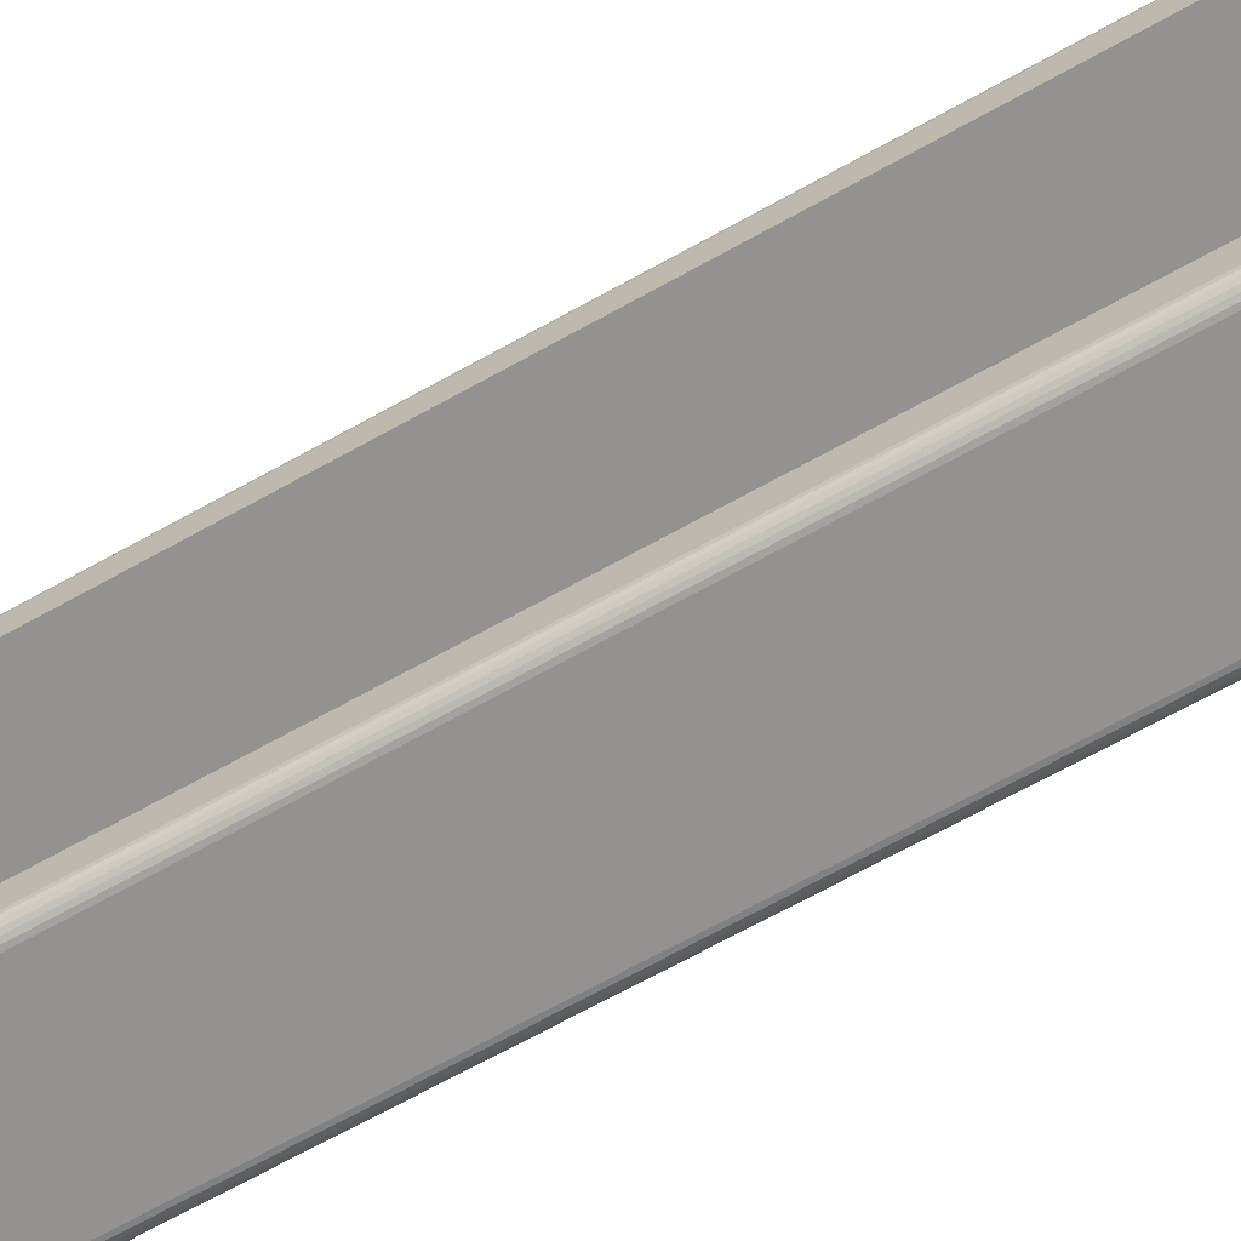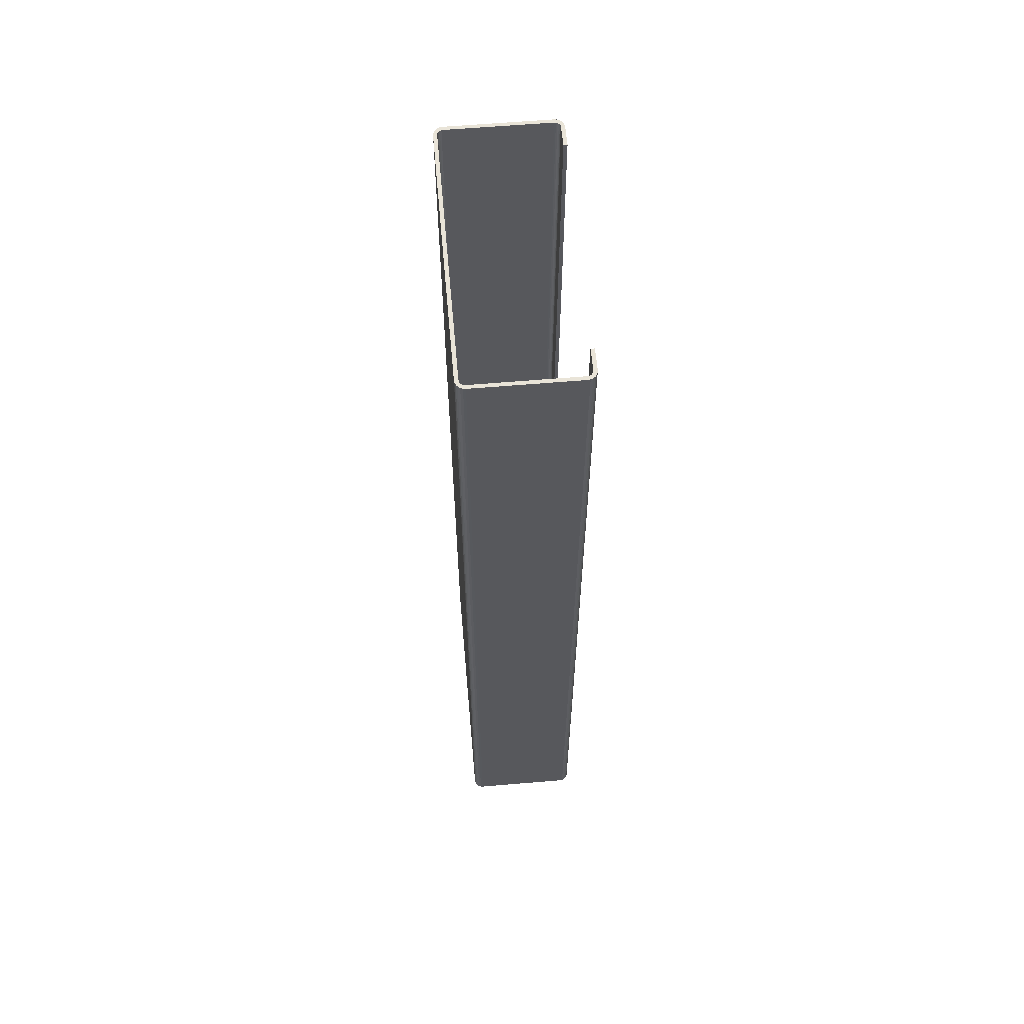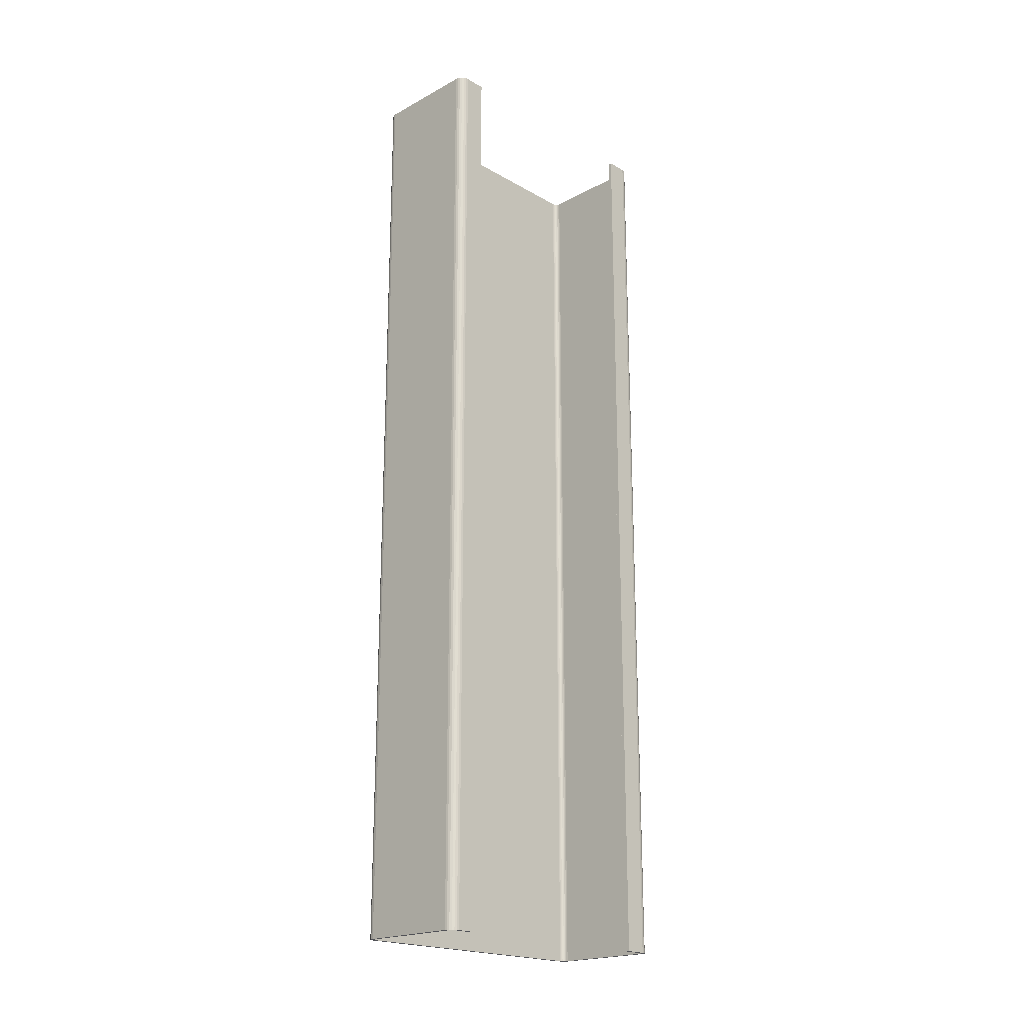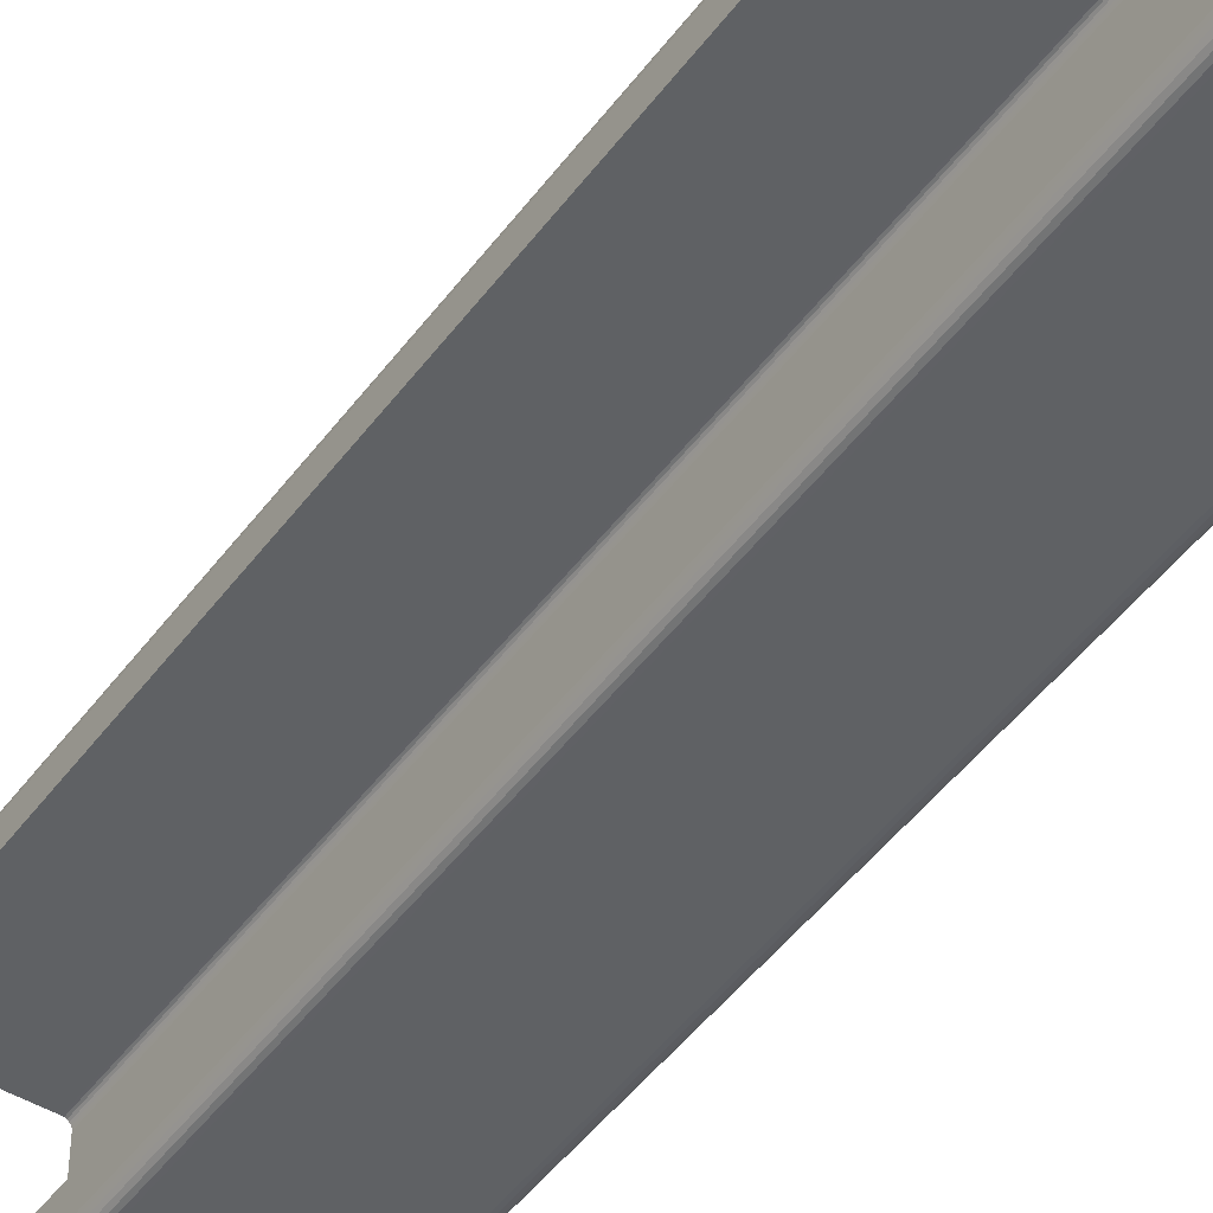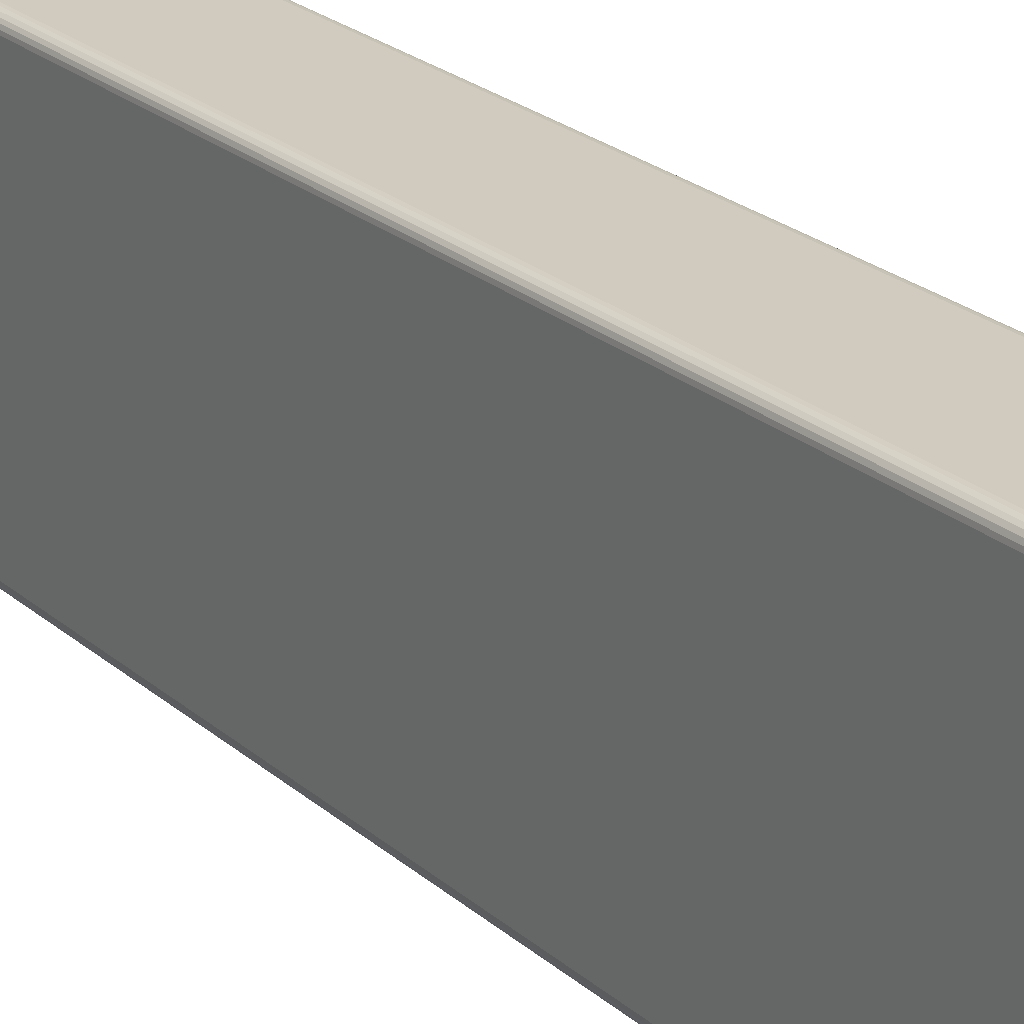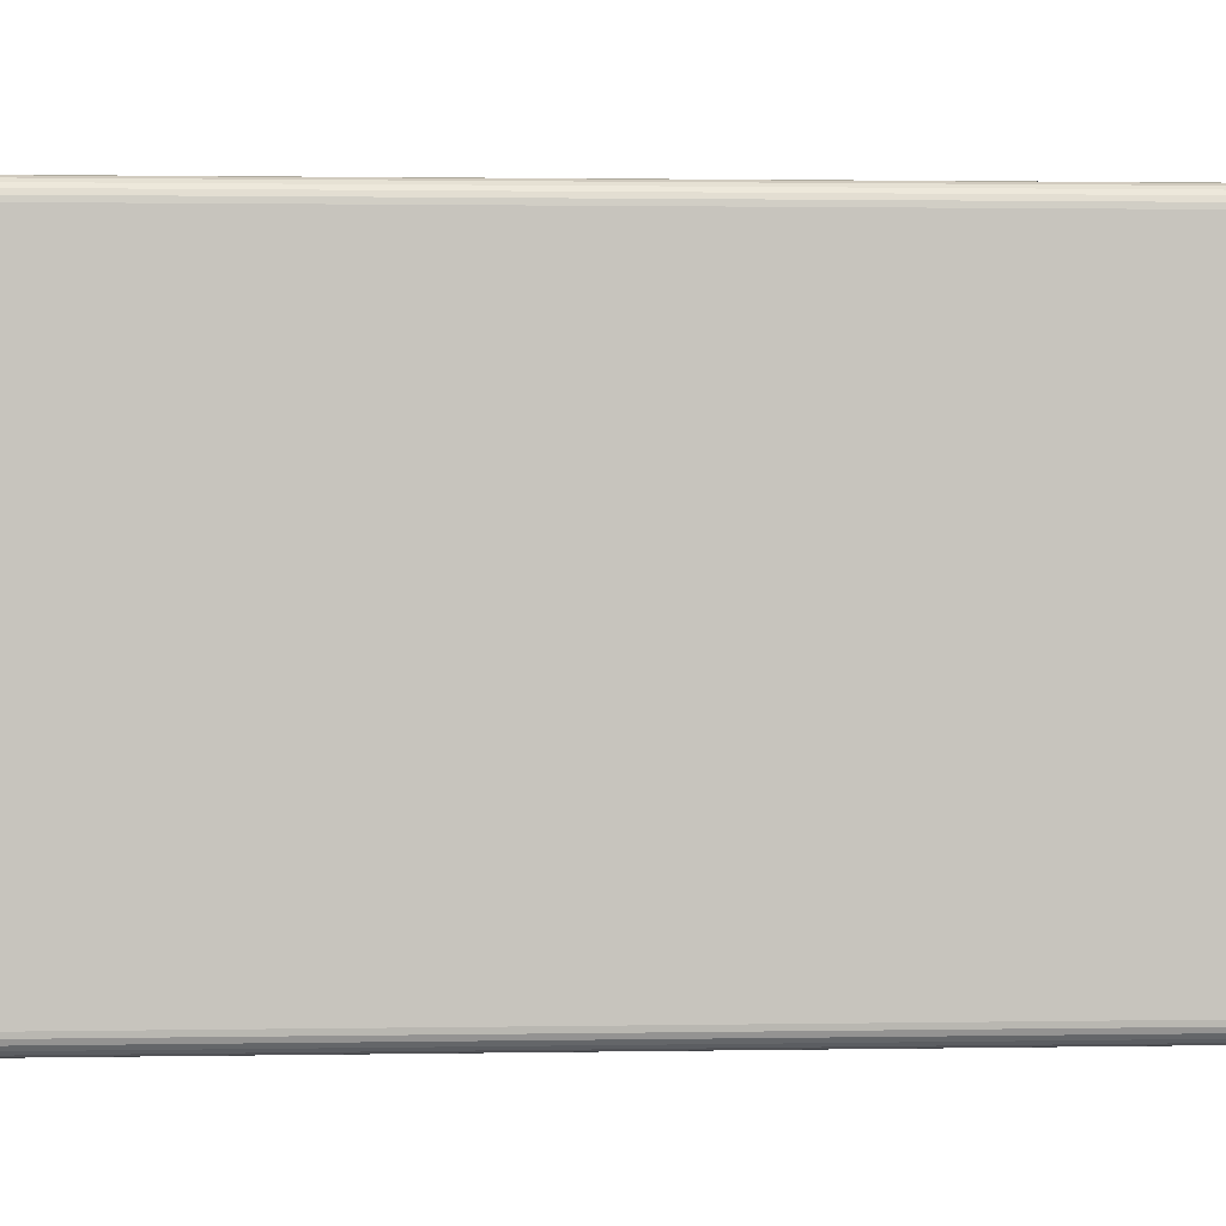
<metadata>
{"format":"obj","ext":"obj","renderer":"f3d","projection":"perspective","resolution":1024,"background":"white","views":[{"elev":-66.5,"azim":-60.5,"up":"+Z"},{"elev":60.7,"azim":175.0,"up":"+Y"},{"elev":-20.5,"azim":-135.9,"up":"+Y"},{"elev":-46.7,"azim":-34.3,"up":"+Z"},{"elev":23.6,"azim":144.7,"up":"+Z"},{"elev":1.0,"azim":83.7,"up":"+Z"}]}
</metadata>
<code>
o C150-(3D)
v -59 1e-06 152
v -59 500 152
v -60.29 1e-06 151.8
v -60.29 500 151.8
v -61.5 1e-06 151.3
v -61.5 500 151.3
v -62.54 1e-06 150.5
v -62.54 500 150.5
v -63.33 1e-06 149.5
v -63.33 500 149.5
v -63.83 1e-06 148.3
v -63.83 500 148.3
v -64 1e-06 147
v -64 500 147
v -5 500 152
v -5 1e-06 152
v -1e-06 1e-06 147
v -1e-06 500 147
v -0.1704 1e-06 148.3
v -0.1704 500 148.3
v -0.6699 1e-06 149.5
v -0.6699 500 149.5
v -1.464 1e-06 150.5
v -1.464 500 150.5
v -2.5 1e-06 151.3
v -2.5 500 151.3
v -3.706 1e-06 151.8
v -3.706 500 151.8
v -1e-06 500 5
v -1e-06 1e-06 5
v -5 1e-06 1e-06
v -5 500 1e-06
v -3.706 1e-06 0.1704
v -3.706 500 0.1704
v -2.5 1e-06 0.6699
v -2.5 500 0.6699
v -1.464 1e-06 1.464
v -1.464 500 1.464
v -0.6699 1e-06 2.5
v -0.6699 500 2.5
v -0.1704 1e-06 3.706
v -0.1704 500 3.706
v -59 500 1e-06
v -59 1e-06 1e-06
v -64 1e-06 5
v -64 500 5
v -63.83 1e-06 3.706
v -63.83 500 3.706
v -63.33 1e-06 2.5
v -63.33 500 2.5
v -62.54 1e-06 1.464
v -62.54 500 1.464
v -61.5 1e-06 0.6699
v -61.5 500 0.6699
v -60.29 1e-06 0.1704
v -60.29 500 0.1704
v -64 500 16.5
v -64 1e-06 16.5
v -62 500 16.5
v -62 1e-06 16.5
v -62 500 5
v -62 1e-06 5
v -59 1e-06 2
v -59 500 2
v -59.78 1e-06 2.102
v -59.78 500 2.102
v -60.5 1e-06 2.402
v -60.5 500 2.402
v -61.12 1e-06 2.879
v -61.12 500 2.879
v -61.6 1e-06 3.5
v -61.6 500 3.5
v -61.9 1e-06 4.224
v -61.9 500 4.224
v -5 500 2
v -5 1e-06 2
v -2 1e-06 5
v -2 500 5
v -2.102 1e-06 4.224
v -2.102 500 4.224
v -2.402 1e-06 3.5
v -2.402 500 3.5
v -2.879 1e-06 2.879
v -2.879 500 2.879
v -3.5 1e-06 2.402
v -3.5 500 2.402
v -4.224 1e-06 2.102
v -4.224 500 2.102
v -2 500 147
v -2 1e-06 147
v -5 1e-06 150
v -5 500 150
v -4.224 1e-06 149.9
v -4.224 500 149.9
v -3.5 1e-06 149.6
v -3.5 500 149.6
v -2.879 1e-06 149.1
v -2.879 500 149.1
v -2.402 1e-06 148.5
v -2.402 500 148.5
v -2.102 1e-06 147.8
v -2.102 500 147.8
v -59 500 150
v -59 1e-06 150
v -62 1e-06 147
v -62 500 147
v -61.9 1e-06 147.8
v -61.9 500 147.8
v -61.6 1e-06 148.5
v -61.6 500 148.5
v -61.12 1e-06 149.1
v -61.12 500 149.1
v -60.5 1e-06 149.6
v -60.5 500 149.6
v -59.78 1e-06 149.9
v -59.78 500 149.9
v -62 500 135.5
v -62 1e-06 135.5
v -64 500 135.5
v -64 1e-06 135.5
f 1 2 3
f 3 2 4
f 3 4 5
f 5 4 6
f 5 6 7
f 7 6 8
f 7 8 9
f 9 8 10
f 9 10 11
f 11 10 12
f 11 12 13
f 13 12 14
f 15 2 16
f 16 2 1
f 17 18 19
f 19 18 20
f 19 20 21
f 21 20 22
f 21 22 23
f 23 22 24
f 23 24 25
f 25 24 26
f 25 26 27
f 27 26 28
f 27 28 16
f 16 28 15
f 29 18 30
f 30 18 17
f 31 32 33
f 33 32 34
f 33 34 35
f 35 34 36
f 35 36 37
f 37 36 38
f 37 38 39
f 39 38 40
f 39 40 41
f 41 40 42
f 41 42 30
f 30 42 29
f 43 32 44
f 44 32 31
f 45 46 47
f 47 46 48
f 47 48 49
f 49 48 50
f 49 50 51
f 51 50 52
f 51 52 53
f 53 52 54
f 53 54 55
f 55 54 56
f 55 56 44
f 44 56 43
f 57 46 58
f 58 46 45
f 59 57 60
f 60 57 58
f 61 59 62
f 62 59 60
f 63 64 65
f 65 64 66
f 65 66 67
f 67 66 68
f 67 68 69
f 69 68 70
f 69 70 71
f 71 70 72
f 71 72 73
f 73 72 74
f 73 74 62
f 62 74 61
f 75 64 76
f 76 64 63
f 77 78 79
f 79 78 80
f 79 80 81
f 81 80 82
f 81 82 83
f 83 82 84
f 83 84 85
f 85 84 86
f 85 86 87
f 87 86 88
f 87 88 76
f 76 88 75
f 89 78 90
f 90 78 77
f 91 92 93
f 93 92 94
f 93 94 95
f 95 94 96
f 95 96 97
f 97 96 98
f 97 98 99
f 99 98 100
f 99 100 101
f 101 100 102
f 101 102 90
f 90 102 89
f 103 92 104
f 104 92 91
f 105 106 107
f 107 106 108
f 107 108 109
f 109 108 110
f 109 110 111
f 111 110 112
f 111 112 113
f 113 112 114
f 113 114 115
f 115 114 116
f 115 116 104
f 104 116 103
f 117 106 118
f 118 106 105
f 119 117 120
f 120 117 118
f 14 119 13
f 13 119 120
f 117 119 106
f 106 119 14
f 106 14 12
f 12 10 106
f 106 10 108
f 108 10 8
f 108 8 110
f 110 8 6
f 110 6 112
f 112 6 114
f 114 6 4
f 114 4 116
f 116 4 2
f 116 2 103
f 103 2 15
f 103 15 92
f 92 15 94
f 94 15 28
f 94 28 96
f 96 28 26
f 96 26 98
f 98 26 100
f 100 26 24
f 100 24 102
f 102 24 22
f 102 22 89
f 89 22 20
f 89 20 18
f 89 18 78
f 78 18 29
f 78 29 42
f 42 40 78
f 78 40 80
f 80 40 38
f 80 38 82
f 82 38 36
f 82 36 84
f 84 36 86
f 86 36 34
f 86 34 88
f 88 34 32
f 88 32 75
f 75 32 43
f 75 43 64
f 64 43 66
f 66 43 56
f 66 56 68
f 68 56 54
f 68 54 70
f 70 54 72
f 72 54 52
f 72 52 74
f 74 52 50
f 74 50 61
f 61 50 48
f 61 48 46
f 57 59 46
f 46 59 61
f 120 118 13
f 13 118 105
f 13 105 11
f 11 105 9
f 9 105 107
f 9 107 7
f 7 107 109
f 7 109 5
f 5 109 111
f 5 111 113
f 5 113 3
f 3 113 115
f 3 115 1
f 1 115 104
f 1 104 91
f 1 91 16
f 16 91 93
f 16 93 27
f 27 93 95
f 27 95 25
f 25 95 97
f 25 97 99
f 25 99 23
f 23 99 101
f 23 101 21
f 21 101 90
f 21 90 19
f 19 90 17
f 17 90 30
f 30 90 77
f 30 77 41
f 41 77 39
f 39 77 79
f 39 79 37
f 37 79 81
f 37 81 35
f 35 81 83
f 35 83 85
f 35 85 33
f 33 85 87
f 33 87 31
f 31 87 76
f 31 76 63
f 31 63 44
f 44 63 65
f 44 65 55
f 55 65 67
f 55 67 53
f 53 67 69
f 53 69 71
f 53 71 51
f 51 71 73
f 51 73 49
f 49 73 62
f 49 62 47
f 47 62 45
f 45 62 58
f 58 62 60

</code>
